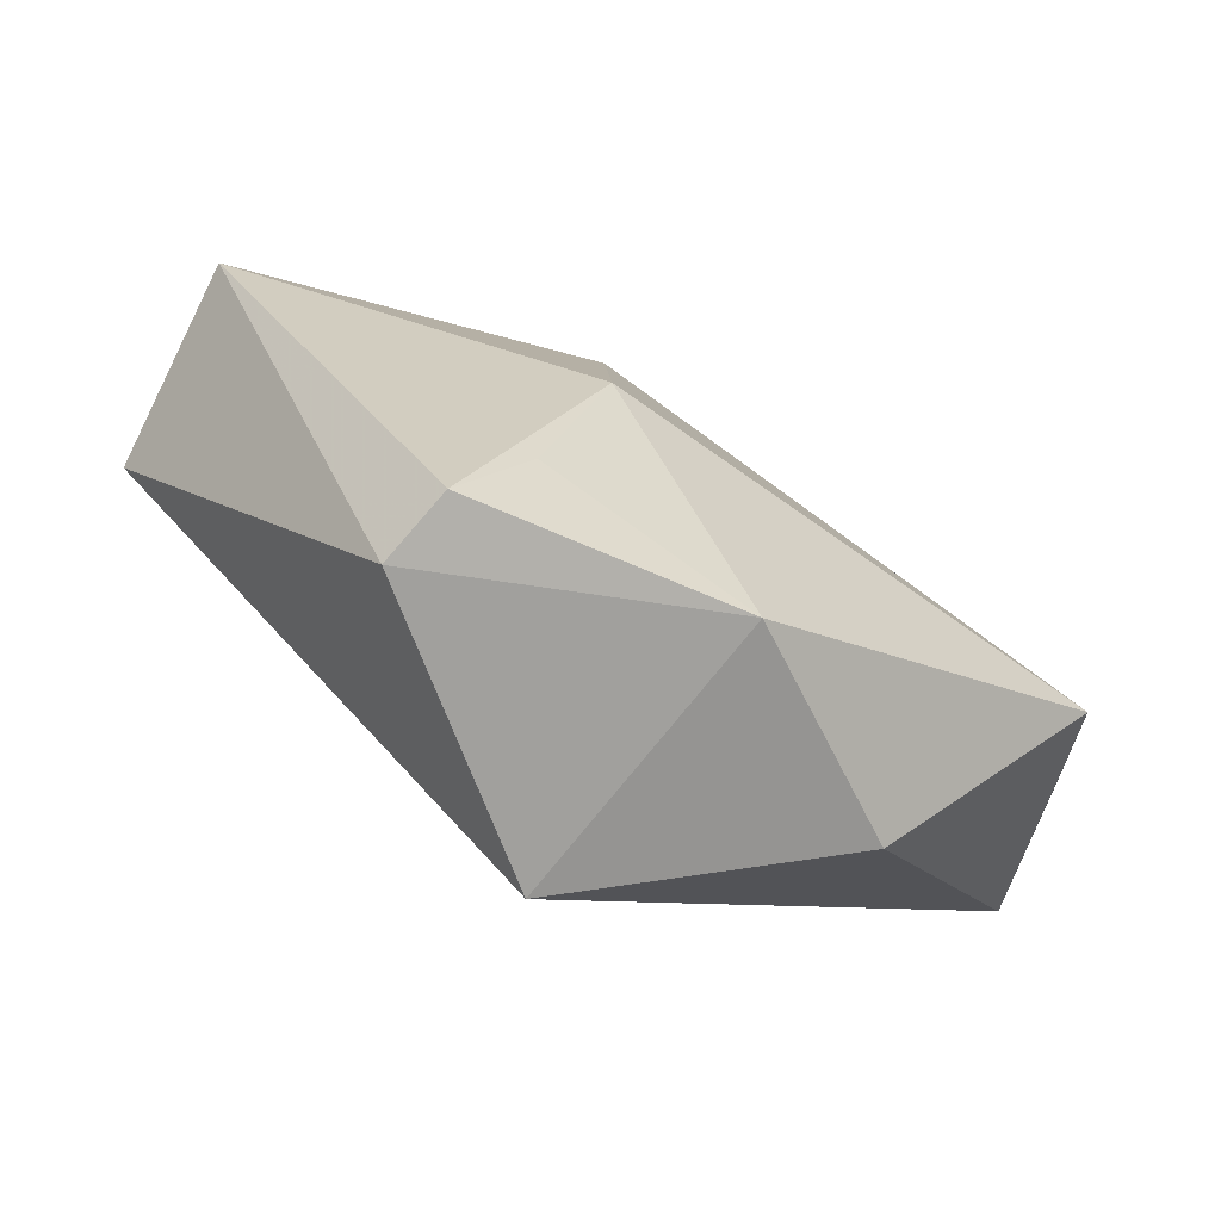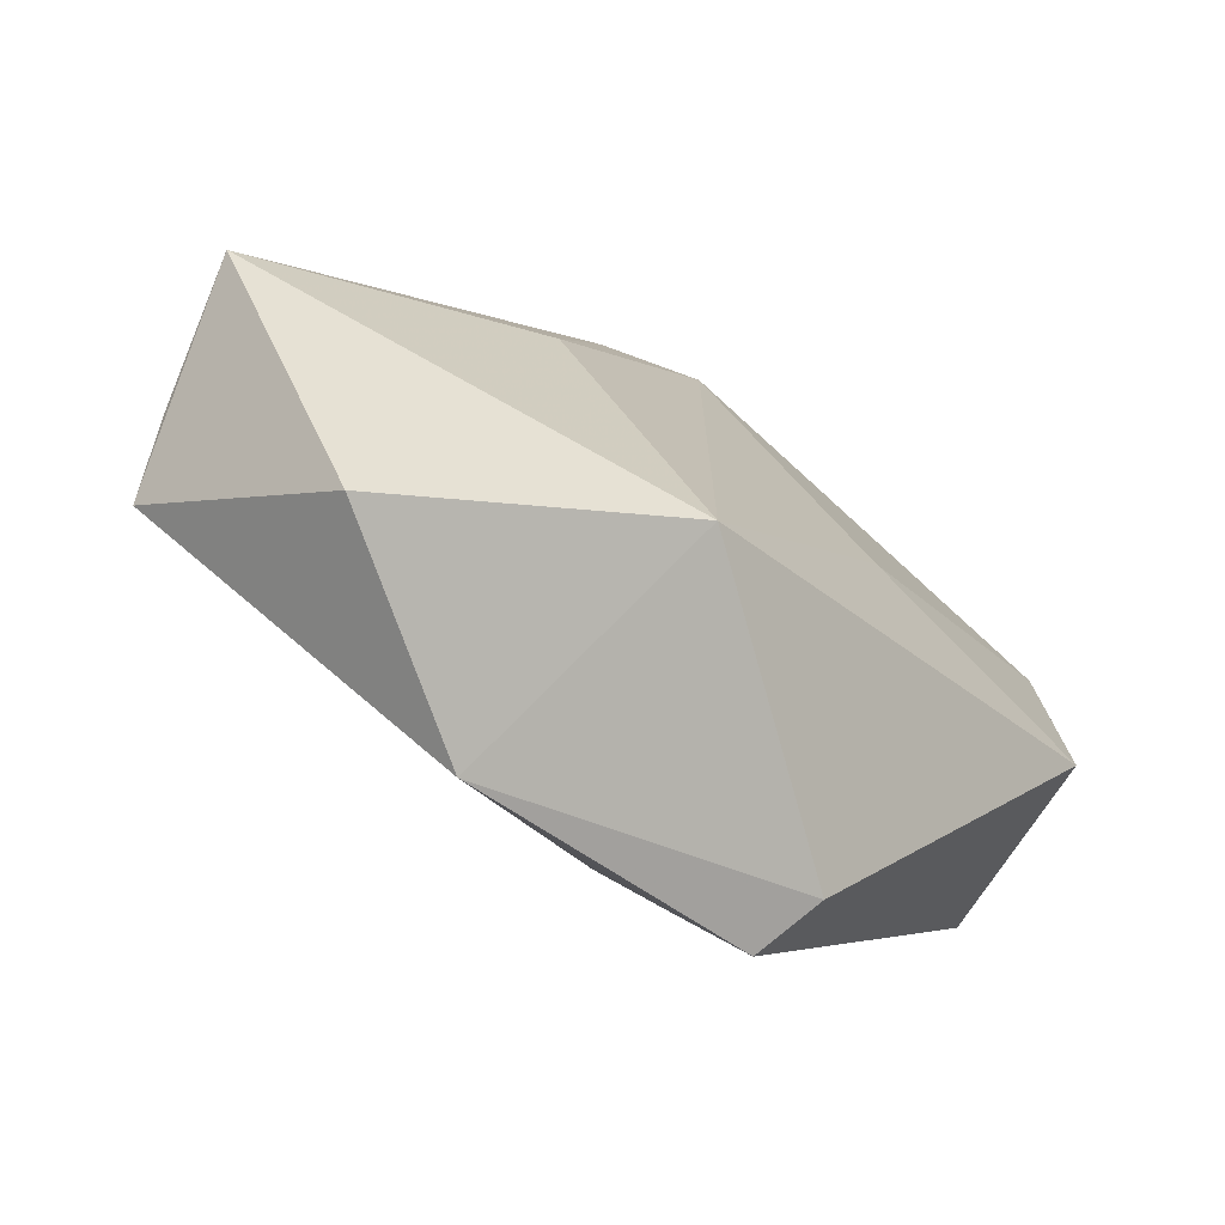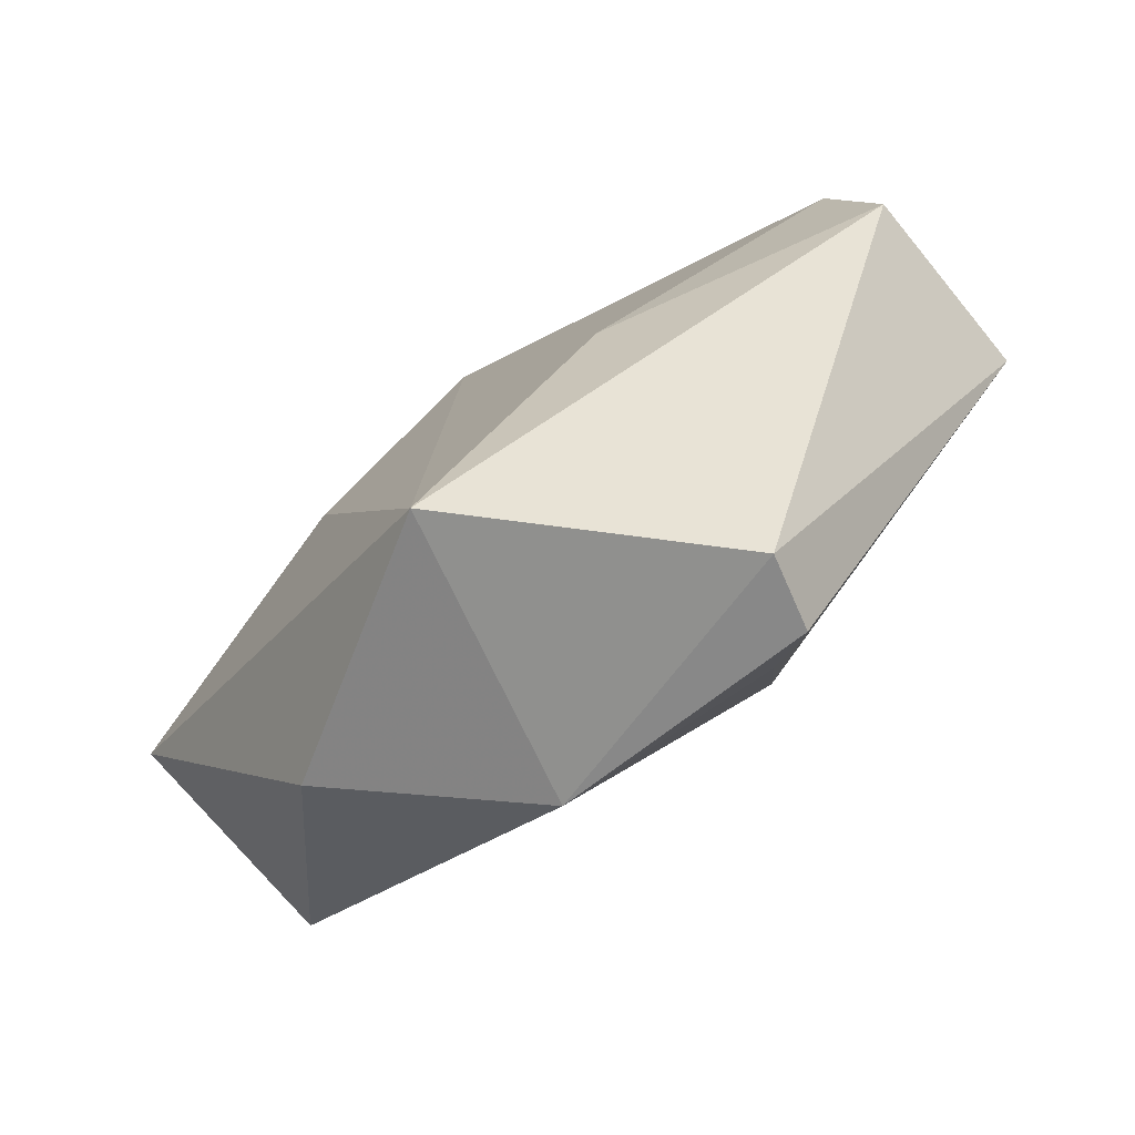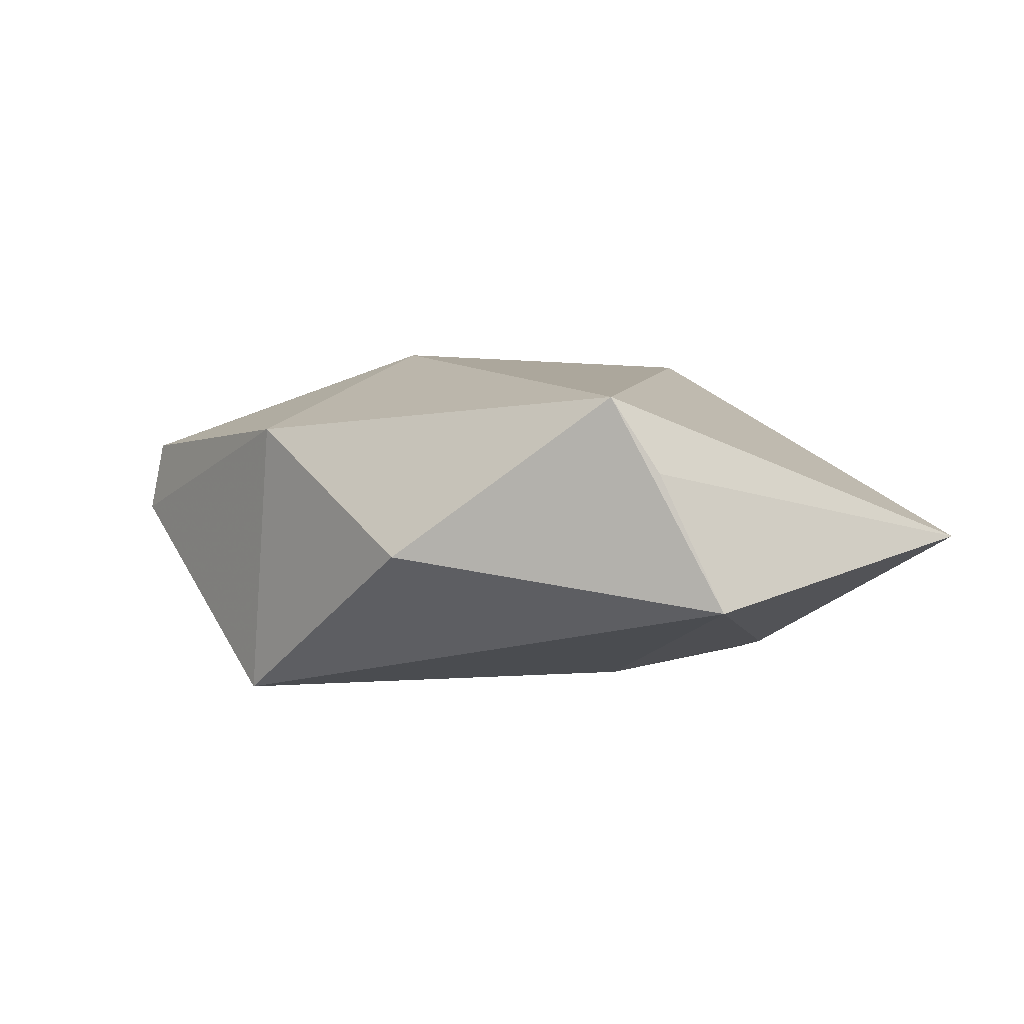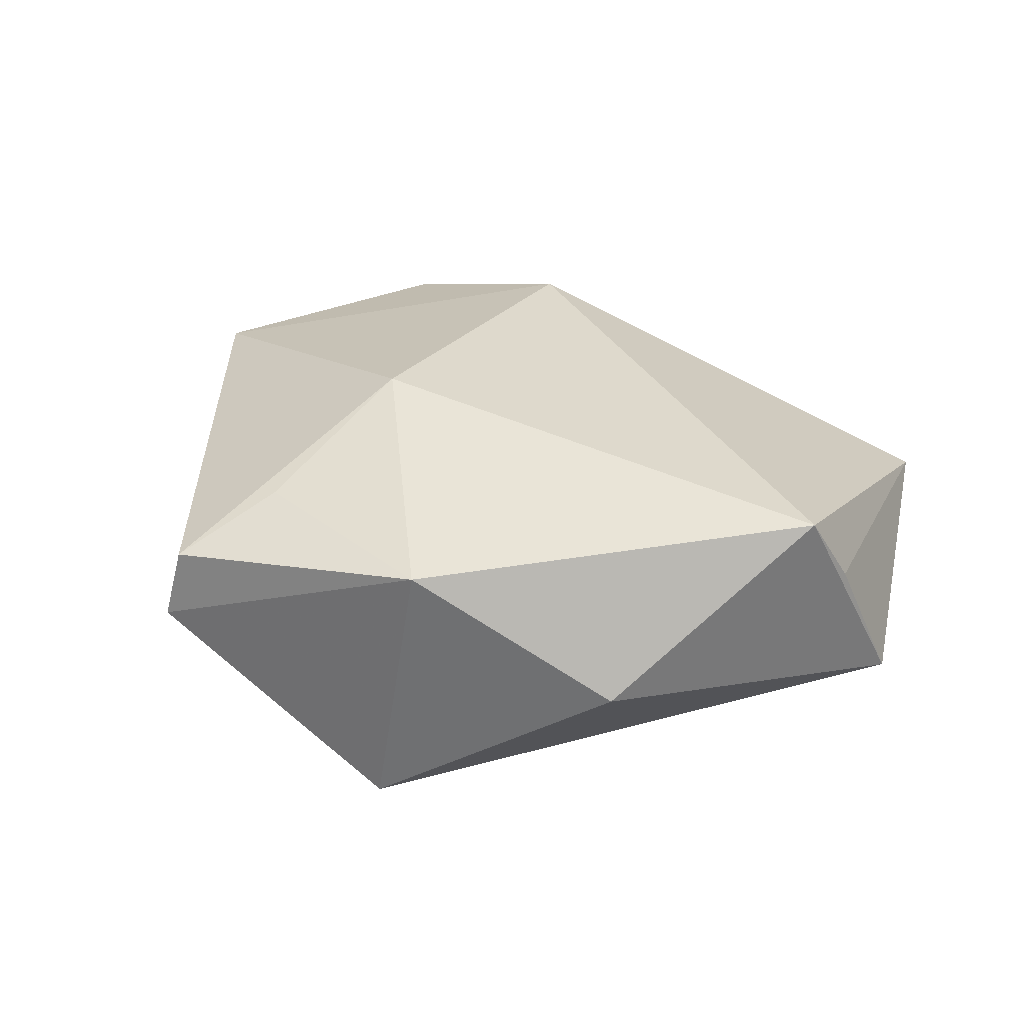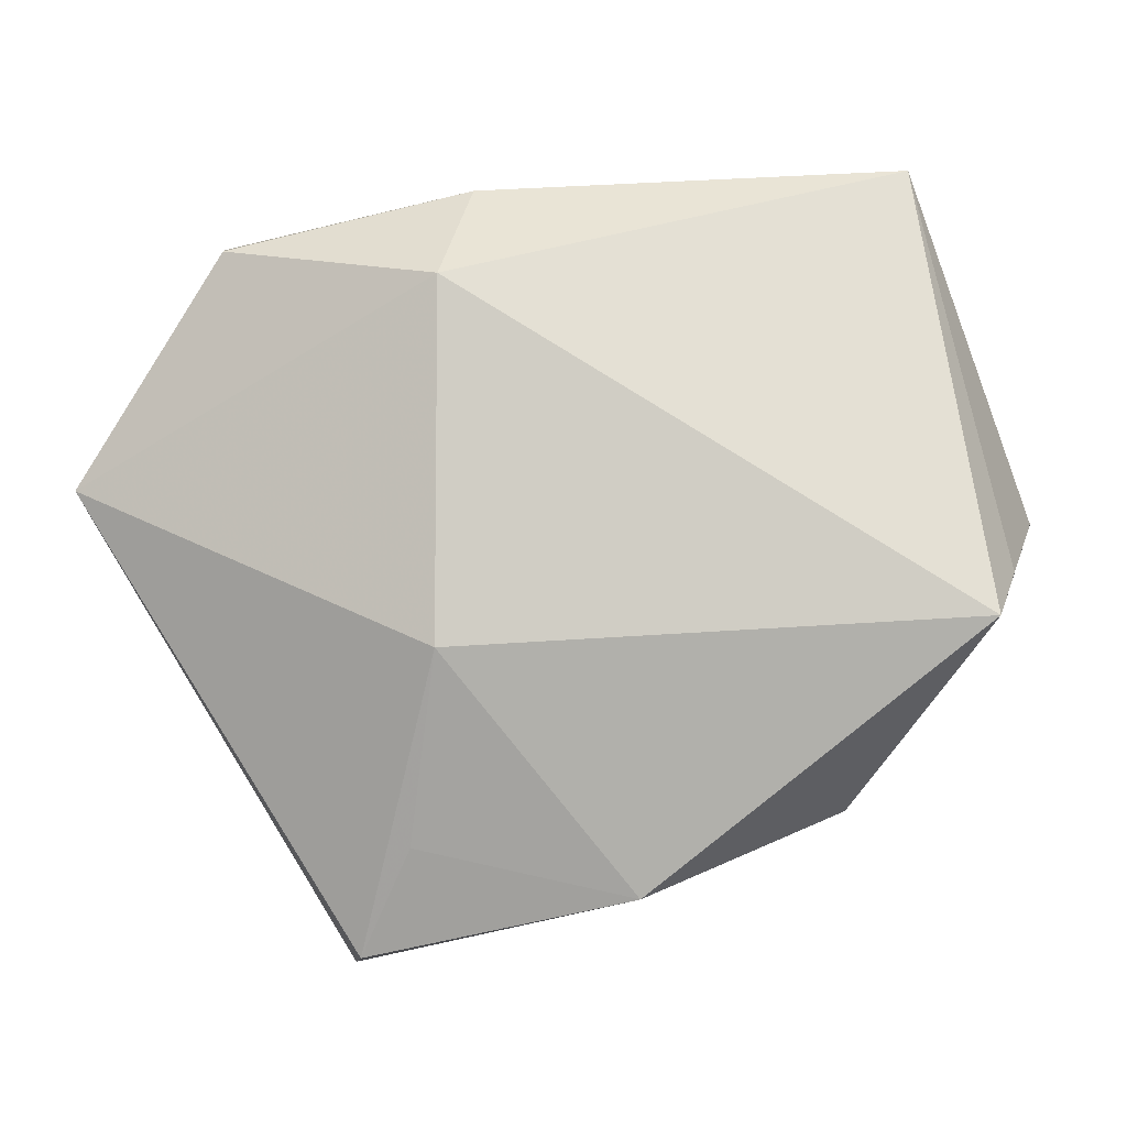
<metadata>
{"format":"obj","ext":"obj","renderer":"f3d","projection":"perspective","resolution":1024,"background":"white","views":[{"elev":-79.9,"azim":-30.0,"up":"+Y"},{"elev":-73.4,"azim":145.6,"up":"+Y"},{"elev":-75.4,"azim":-145.0,"up":"+Y"},{"elev":3.9,"azim":68.3,"up":"+Z"},{"elev":30.7,"azim":32.1,"up":"+Z"},{"elev":-3.4,"azim":3.4,"up":"+Y"}]}
</metadata>
<code>
v -0.04368 0.01727 -0.01381
v -0.03663 0.03307 -0.001889
v 0.003039 0.03093 -0.01871
v -0.03401 0.03019 0.01259
v 0.004706 -0.03843 -0.02015
v 0.01009 -0.03787 0.01215
v -0.01941 -0.04436 0.009235
v -0.01039 0.02642 0.01968
v 0.05292 0.00233 -0.007535
v -0.01368 -0.03257 0.01386
v 0.03194 -0.02925 -0.001969
v 0.01456 0.02765 -0.01642
v 0.01323 -0.003823 0.01899
v 0.04932 -0.003851 0.00788
v 0.03925 0.04088 -0.001075
v -0.007753 0.03724 0.008398
v -0.01037 -0.012 0.02134
v -0.02107 -0.04555 0.001014
v -0.01621 -0.007846 -0.0194
v 0.04689 -0.008684 0.01634
v -0.05009 0.004985 0.01059
v -0.04826 0.001574 -0.01195
v 0.02085 0.003798 -0.0184
f 19 5 22
f 19 3 5
f 22 5 18
f 6 18 5
f 7 18 6
f 4 2 21
f 22 18 21
f 21 18 7
f 5 3 23
f 23 9 5
f 20 9 14
f 1 2 3
f 1 19 22
f 3 19 1
f 22 21 1
f 1 21 2
f 20 6 11
f 11 6 5
f 11 9 20
f 5 9 11
f 17 21 7
f 17 6 20
f 12 23 3
f 9 23 12
f 7 6 10
f 10 17 7
f 6 17 10
f 4 21 8
f 21 17 8
f 13 17 20
f 20 8 13
f 13 8 17
f 9 12 15
f 15 14 9
f 15 12 3
f 20 14 15
f 15 8 20
f 3 2 15
f 16 2 4
f 16 15 2
f 4 8 16
f 8 15 16

</code>
